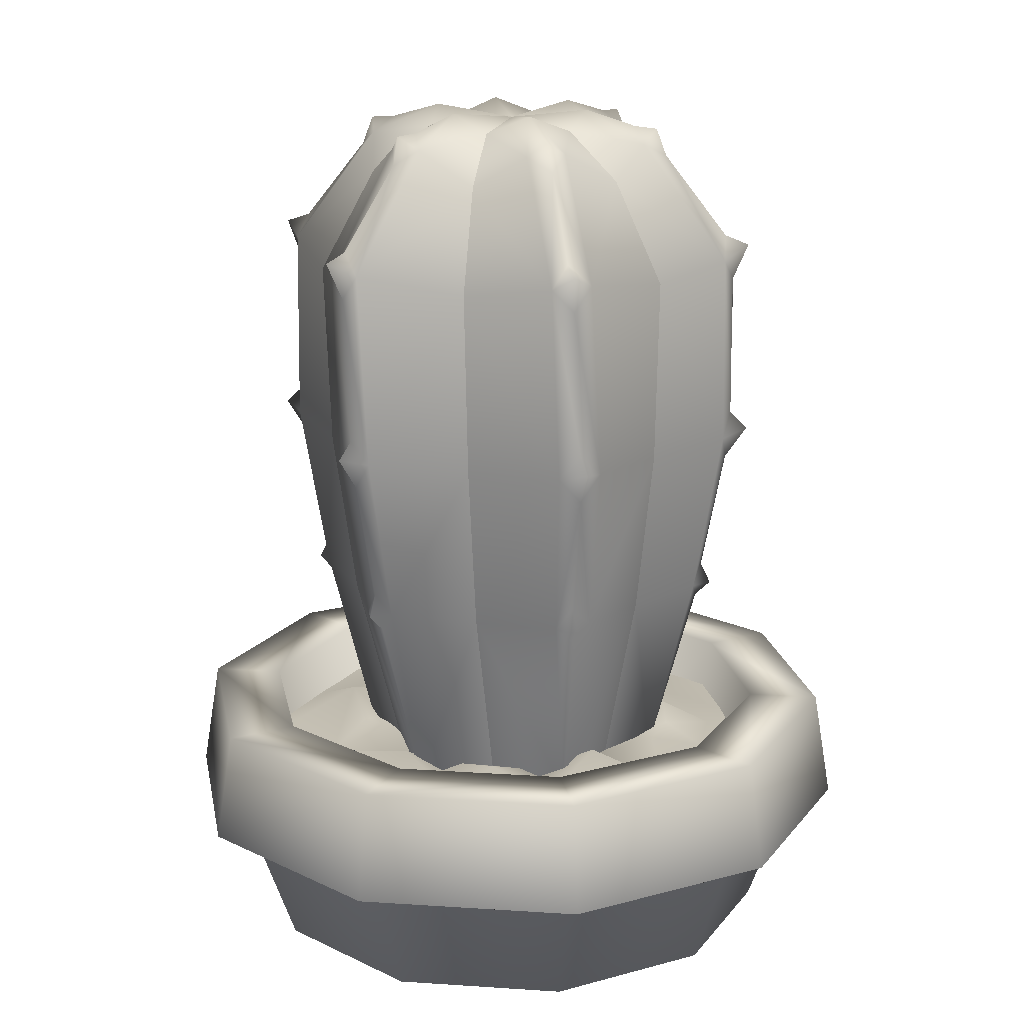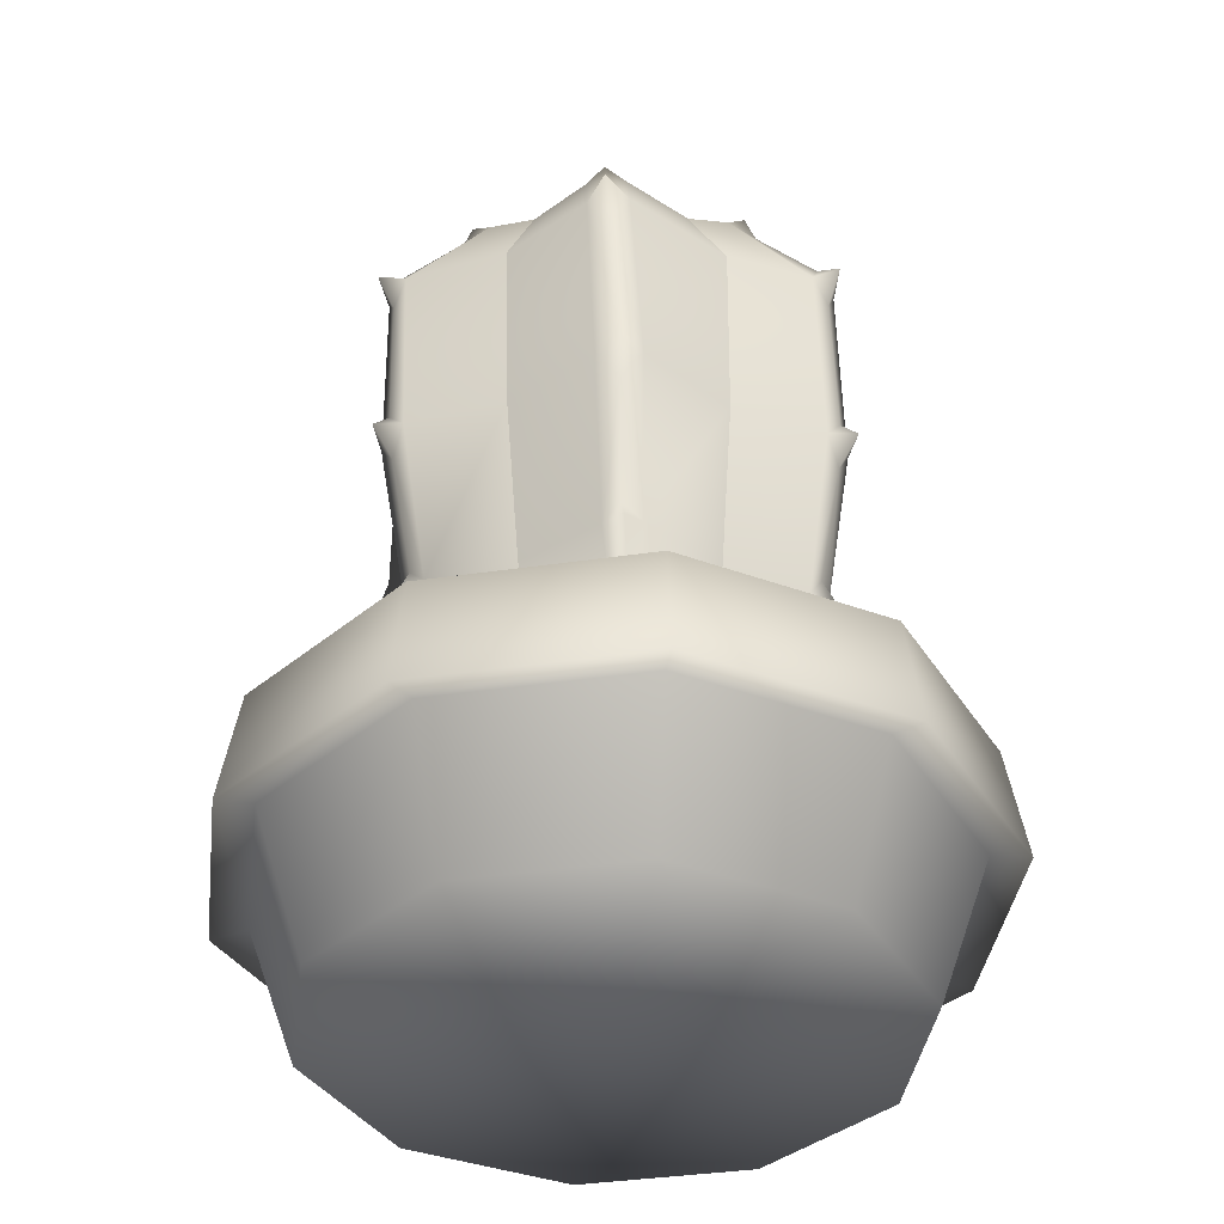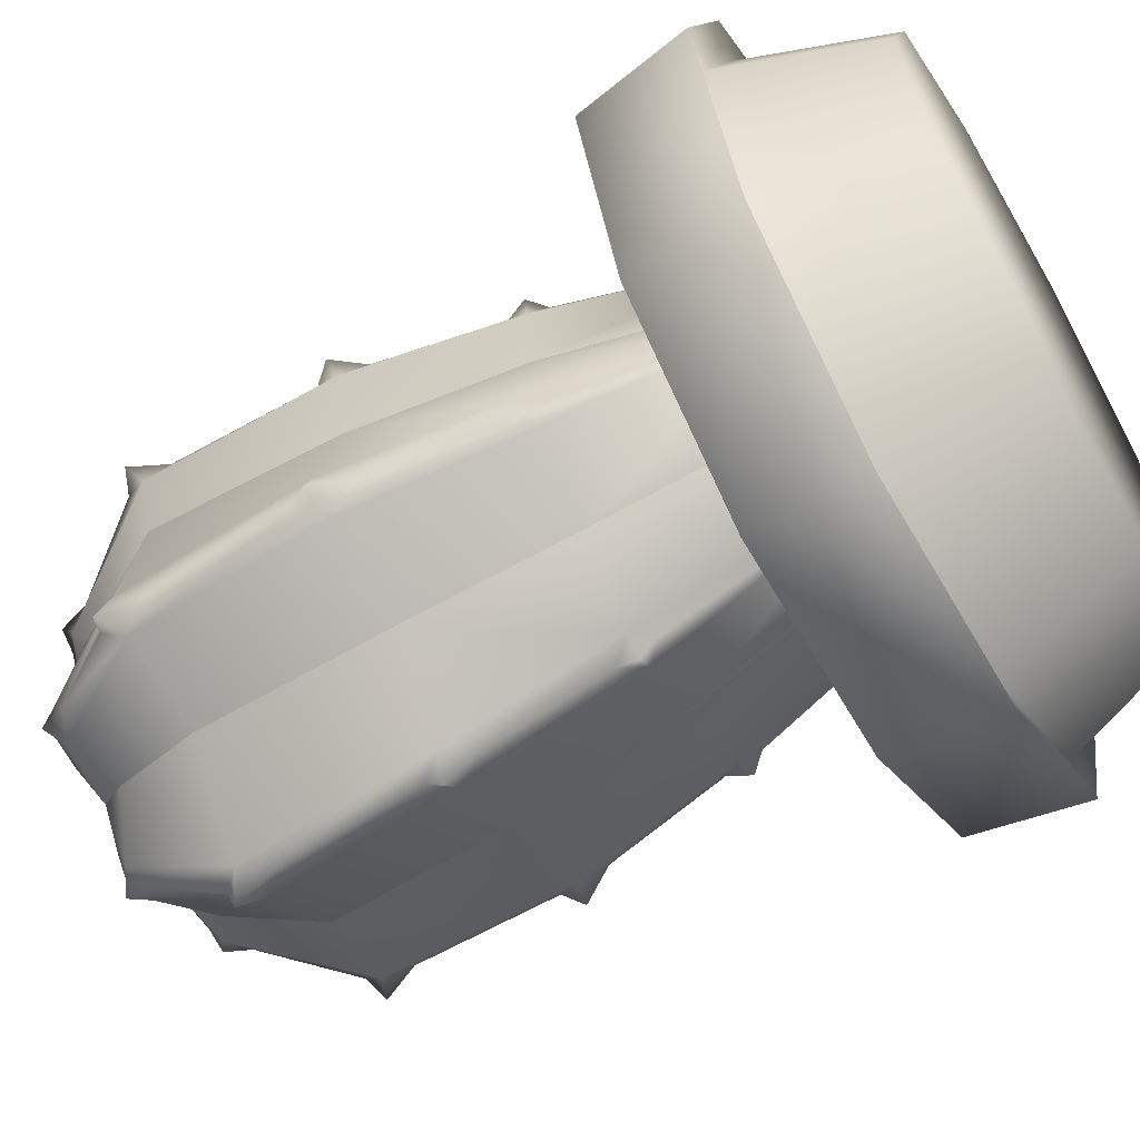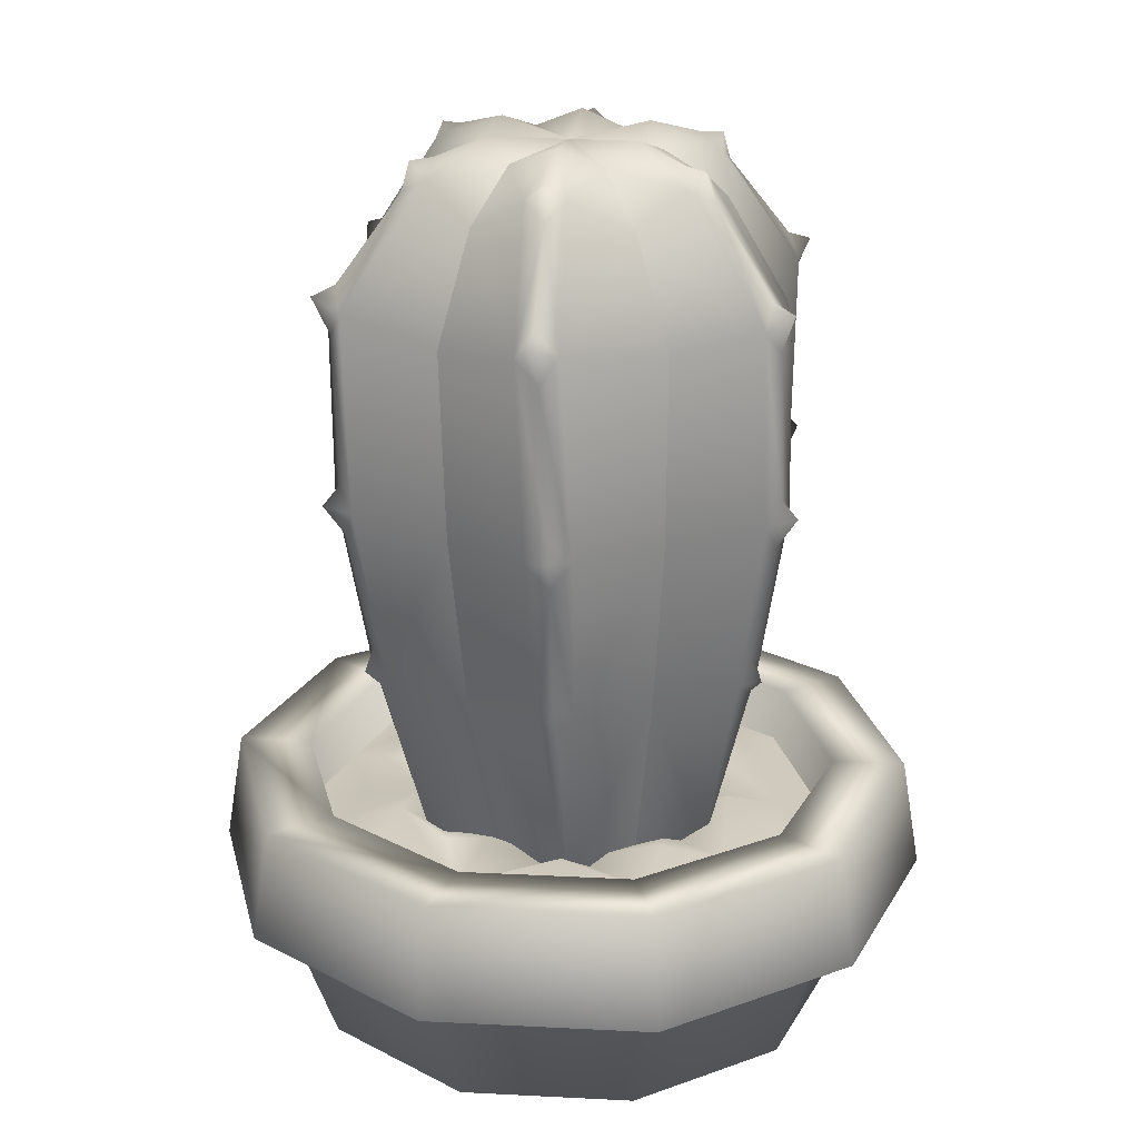
<metadata>
{"format":"obj","ext":"obj","renderer":"f3d","projection":"perspective","resolution":1024,"background":"white","views":[{"elev":17.2,"azim":-136.5,"up":"+Y"},{"elev":-37.9,"azim":-61.3,"up":"+Y"},{"elev":-62.8,"azim":-59.9,"up":"+Z"},{"elev":23.2,"azim":-175.1,"up":"+Y"}]}
</metadata>
<code>
g default
v 1.114 1.009 0
v 0.9014 1.009 -0.6549
v 0.3443 1.009 -1.06
v -0.3443 1.009 -1.06
v -0.9014 1.009 -0.6549
v -1.114 1.009 0
v -0.9014 1.009 0.6549
v -0.3443 1.009 1.06
v 0.3443 1.009 1.06
v 0.9014 1.009 0.6549
v 1.414 1.009 0
v 1.144 1.009 -0.8313
v 0.437 1.009 -1.345
v -0.437 1.009 -1.345
v -1.144 1.009 -0.8313
v -1.414 1.009 0
v -1.144 1.009 0.8313
v -0.437 1.009 1.345
v 0.437 1.009 1.345
v 1.144 1.009 0.8313
v 1.133 0 0
v 0.9163 0 -0.6657
v 0.35 0 -1.077
v -0.35 0 -1.077
v -0.9163 0 -0.6657
v -1.133 0 0
v -0.9163 0 0.6657
v -0.35 0 1.077
v 0.35 0 1.077
v 0.9163 0 0.6657
v -1.34 0.5778 0
v -1.084 0.5778 0.7875
v -0.414 0.5778 1.274
v 0.414 0.5778 1.274
v 1.084 0.5778 0.7875
v 1.34 0.5778 0
v 1.084 0.5778 -0.7875
v 0.414 0.5778 -1.274
v -0.414 0.5778 -1.274
v -1.084 0.5778 -0.7875
v 1.49 0.5518 0
v 1.205 0.5518 -0.8758
v 0.4604 0.5518 -1.417
v -0.4604 0.5518 -1.417
v -1.205 0.5518 -0.8758
v -1.49 0.5518 0
v -1.205 0.5518 0.8758
v -0.4604 0.5518 1.417
v 0.4604 0.5518 1.417
v 1.205 0.5518 0.8758
v -0.2915 0.2244 -0.8971
v -0.7631 0.2244 -0.5544
v -0.9433 0.2244 0
v -0.7631 0.2244 0.5544
v -0.2915 0.2244 0.8971
v 0.2915 0.2244 0.8971
v 0.7631 0.2244 0.5544
v 0.9433 0.2244 0
v 0.7631 0.2244 -0.5544
v 0.2915 0.2244 -0.8971
v 0 0.2244 0
v 0 0 0
g Pipe_mesh
f 2 1 11 12
f 3 2 12 13
f 4 3 13 14
f 5 4 14 15
f 6 5 15 16
f 7 6 16 17
f 8 7 17 18
f 9 8 18 19
f 10 9 19 20
f 1 10 20 11
f 12 11 41 42
f 13 12 42 43
f 14 13 43 44
f 15 14 44 45
f 16 15 45 46
f 17 16 46 47
f 18 17 47 48
f 19 18 48 49
f 20 19 49 50
f 11 20 50 41
f 22 21 62
f 23 22 62
f 24 23 62
f 25 24 62
f 26 25 62
f 27 26 62
f 28 27 62
f 29 28 62
f 30 29 62
f 21 30 62
f 32 31 26 27
f 33 32 27 28
f 34 33 28 29
f 35 34 29 30
f 36 35 30 21
f 37 36 21 22
f 38 37 22 23
f 39 38 23 24
f 40 39 24 25
f 31 40 25 26
f 36 37 42 41
f 37 38 43 42
f 38 39 44 43
f 39 40 45 44
f 40 31 46 45
f 31 32 47 46
f 32 33 48 47
f 33 34 49 48
f 34 35 50 49
f 35 36 41 50
f 52 51 4 5
f 53 52 5 6
f 54 53 6 7
f 55 54 7 8
f 56 55 8 9
f 57 56 9 10
f 58 57 10 1
f 59 58 1 2
f 60 59 2 3
f 51 60 3 4
f 51 52 61
f 52 53 61
f 53 54 61
f 54 55 61
f 55 56 61
f 56 57 61
f 57 58 61
f 58 59 61
f 59 60 61
f 60 51 61
g default
v 0.02606 0.5846 0.04229
v -0.08668 0.7736 0.3185
v 0.1489 0.7616 0.3482
v 0.354 0.7823 0.1231
v 0.4999 0.8033 -0.3385
v 0.2892 0.8691 -0.53
v -0.04163 0.789 -0.5329
v -0.4278 0.7887 -0.2952
v -0.5343 0.8109 -0.04754
v -0.423 0.7716 0.2843
v 0.4906 0.7778 -0.06653
v -0.6768 0.9259 -0.1912
v -0.4114 0.8811 -0.5569
v -0.6763 0.7916 -0.4827
v -0.9081 0.7914 -0.2609
v -0.909 0.7913 0.005001
v -0.6638 0.8523 0.2348
v -0.5955 0.8536 0.414
v -0.7933 0.7929 0.4297
v -0.51 0.9086 0.4976
v -0.6356 0.7896 0.6751
v -0.3342 0.8893 0.565
v -0.2948 0.8113 0.7992
v -0.08021 0.7838 0.481
v 0.01995 0.8186 0.7186
v -0.01143 0.7975 0.9469
v 0.5094 0.7948 0.9136
v 0.3646 0.8645 0.6812
v 0.2044 0.7996 0.5095
v 0.5393 0.7956 0.2677
v 0.5011 0.9122 0.5246
v 0.713 0.7973 0.5617
v 0.8232 0.8513 0.1904
v 0.6365 0.7991 -0.006544
v 0.8638 0.7917 -0.01131
v 0.9851 0.7916 0.3126
v 0.6724 0.916 -0.386
v 0.9394 0.7969 -0.321
v 0.4636 0.8466 -0.5134
v 0.3924 0.7918 -0.7818
v 0.7968 0.7913 -0.6296
v -0.02337 0.8895 -0.7149
v -0.02567 0.7926 -0.9619
v -0.3902 0.7915 -0.768
v -1.116 0.7913 -0.5885
v -0.5754 0.7912 -1.119
v 0.1937 0.792 -1.244
v 0.8163 0.7911 -0.962
v 1.222 0.7917 -0.3139
v 1.18 0.7919 0.4425
v 0.6339 0.7913 1.091
v -1.238 0.7921 0.2195
v -0.9251 0.7912 0.8572
v -0.1868 0.7914 1.248
g ground_mesh
f 63 70 71
f 71 70 74
f 72 71 79
f 63 71 72
f 72 64 63
f 79 80 72
f 72 80 82
f 86 64 72
f 72 82 84 86
f 86 84 87
f 63 64 65
f 63 65 66
f 65 64 86 91
f 86 87 90 91
f 91 90 93
f 92 91 93
f 65 91 92
f 66 65 92
f 63 66 73
f 92 93 95
f 73 66 92 96
f 96 92 95
f 97 96 95
f 63 73 67
f 67 73 96 99
f 67 99 101
f 68 67 101
f 63 67 68
f 63 68 69
f 69 70 63
f 75 70 69
f 74 70 76
f 70 75 76
f 75 69 106
f 69 104 106
f 76 75 106
f 106 104 105
f 69 68 102
f 68 101 102
f 104 69 102
f 102 101 99 103
f 105 104 102
f 103 99 100
f 100 99 96 97
f 95 93 94
f 108 106 105
f 108 105 109
f 74 76 77
f 77 76 107
f 107 76 106 108
f 74 77 78
f 71 74 78
f 79 71 78
f 78 77 107 114
f 79 78 81
f 81 80 79
f 83 82 80 81
f 81 78 114 115
f 83 81 115
f 84 82 83 85
f 98 95 94
f 98 97 95
f 110 109 105 102
f 98 112 111
f 102 103 110
f 110 103 100 111
f 111 100 97 98
f 94 93 90 89
f 113 112 98 94
f 89 90 87 88
f 113 89 88
f 113 94 89
f 88 87 84 85
f 88 85 116
f 116 113 88
f 85 83 115 116
g default
v 0 3.65 0
v 0.1609 3.624 0.3264
v -0.02242 3.694 0.337
v -0.2022 3.624 0.3025
v -0.0336 3.632 0.5523
v 0.2949 3.438 0.5463
v -0.3256 3.438 0.5286
v -0.02995 3.51 0.6891
v -0.1172 3.566 0.6077
v -0.04452 3.625 0.648
v 0.04701 3.573 0.6169
v -0.05126 3.143 1.059
v -0.03012 2.987 0.9916
v -0.1189 3.079 0.9687
v -0.04823 3.179 0.9579
v 0.04693 3.09 0.9825
v 0.007774 2.312 1.065
v 0.002747 2.382 0.9928
v -0.08546 2.281 0.9758
v 0.009437 2.176 0.9737
v 0.09468 2.292 0.9776
v 0.02194 1.575 0.9175
v 0.009744 1.67 0.8744
v -0.05641 1.576 0.8551
v 0.02904 1.508 0.8519
v 0.09322 1.59 0.8558
v 0.4304 3.029 0.7411
v 0.4256 2.265 0.7156
v -0.4266 3.029 0.7433
v -0.4069 2.265 0.7264
v 0.3838 1.569 0.6288
v -0.3527 1.569 0.6468
v -0.2255 0.7409 0.4807
v 0.04984 0.7302 0.6428
v 0.3036 0.7409 0.4357
v 0 3.65 -0
v 0.3631 3.624 0.02382
v 0.2806 3.694 0.1879
v 0.1609 3.624 0.3264
v 0.4615 3.632 0.3052
v 0.6206 3.438 0.01774
v 0.2949 3.438 0.5463
v 0.5818 3.51 0.3705
v 0.4677 3.566 0.4054
v 0.5389 3.625 0.3626
v 0.5578 3.573 0.2678
v 0.8913 3.143 0.5738
v 0.8437 2.987 0.5219
v 0.7795 3.079 0.5873
v 0.8054 3.179 0.5207
v 0.8743 3.09 0.4506
v 0.9262 2.312 0.5258
v 0.8612 2.382 0.494
v 0.8023 2.281 0.5619
v 0.848 2.176 0.4787
v 0.894 2.292 0.4068
v 0.8056 1.575 0.4398
v 0.7621 1.67 0.4288
v 0.7123 1.576 0.4764
v 0.7523 1.508 0.4008
v 0.7878 1.59 0.3472
v 0.857 3.029 -0.002182
v 0.8325 2.265 -0.01078
v 0.4304 3.029 0.7411
v 0.4256 2.265 0.7156
v 0.7364 1.569 -0.01797
v 0.3838 1.569 0.6288
v 0.3036 0.7409 0.4357
v 0.5816 0.7302 0.2782
v 0.5291 0.7409 -0.04505
v -0 3.65 -0
v 0.2022 3.624 -0.3025
v 0.303 3.694 -0.1491
v 0.3631 3.624 0.02382
v 0.4951 3.632 -0.247
v 0.3256 3.438 -0.5286
v 0.6206 3.438 0.01774
v 0.6117 3.51 -0.3186
v 0.5849 3.566 -0.2024
v 0.5835 3.625 -0.2855
v 0.5108 3.573 -0.3492
v 0.9426 3.143 -0.485
v 0.8738 2.987 -0.4697
v 0.8983 3.079 -0.3814
v 0.8537 3.179 -0.4372
v 0.8274 3.09 -0.5319
v 0.9184 2.312 -0.5392
v 0.8584 2.382 -0.4988
v 0.8878 2.281 -0.4139
v 0.8385 2.176 -0.495
v 0.7993 2.292 -0.5708
v 0.7836 1.575 -0.4778
v 0.7524 1.67 -0.4456
v 0.7687 1.576 -0.3787
v 0.7232 1.508 -0.4511
v 0.6946 1.59 -0.5086
v 0.4266 3.029 -0.7433
v 0.4069 2.265 -0.7264
v 0.857 3.029 -0.002182
v 0.8325 2.265 -0.01078
v 0.3527 1.569 -0.6468
v 0.7364 1.569 -0.01797
v 0.5291 0.7409 -0.04505
v 0.5317 0.7302 -0.3646
v 0.2255 0.7409 -0.4807
v -0 3.65 -0
v -0.1609 3.624 -0.3264
v 0.02242 3.694 -0.337
v 0.2022 3.624 -0.3025
v 0.0336 3.632 -0.5523
v -0.2949 3.438 -0.5463
v 0.3256 3.438 -0.5286
v 0.02995 3.51 -0.6891
v 0.1172 3.566 -0.6077
v 0.04452 3.625 -0.648
v -0.04701 3.573 -0.6169
v 0.05126 3.143 -1.059
v 0.03012 2.987 -0.9916
v 0.1189 3.079 -0.9687
v 0.04823 3.179 -0.9579
v -0.04693 3.09 -0.9825
v -0.007774 2.312 -1.065
v -0.002747 2.382 -0.9928
v 0.08546 2.281 -0.9758
v -0.009437 2.176 -0.9737
v -0.09468 2.292 -0.9776
v -0.02194 1.575 -0.9175
v -0.009744 1.67 -0.8744
v 0.05641 1.576 -0.8551
v -0.02904 1.508 -0.8519
v -0.09322 1.59 -0.8558
v -0.4304 3.029 -0.7411
v -0.4256 2.265 -0.7156
v 0.4266 3.029 -0.7433
v 0.4069 2.265 -0.7264
v -0.3838 1.569 -0.6288
v 0.3527 1.569 -0.6468
v 0.2255 0.7409 -0.4807
v -0.04984 0.7302 -0.6428
v -0.3036 0.7409 -0.4357
v -0 3.65 0
v -0.3631 3.624 -0.02382
v -0.2806 3.694 -0.1879
v -0.1609 3.624 -0.3264
v -0.4615 3.632 -0.3052
v -0.6206 3.438 -0.01774
v -0.2949 3.438 -0.5463
v -0.5818 3.51 -0.3705
v -0.4677 3.566 -0.4054
v -0.5389 3.625 -0.3626
v -0.5578 3.573 -0.2678
v -0.8913 3.143 -0.5738
v -0.8437 2.987 -0.5219
v -0.7795 3.079 -0.5873
v -0.8054 3.179 -0.5207
v -0.8743 3.09 -0.4506
v -0.9262 2.312 -0.5258
v -0.8612 2.382 -0.494
v -0.8023 2.281 -0.5619
v -0.848 2.176 -0.4787
v -0.894 2.292 -0.4068
v -0.8056 1.575 -0.4398
v -0.7621 1.67 -0.4288
v -0.7123 1.576 -0.4764
v -0.7523 1.508 -0.4008
v -0.7878 1.59 -0.3472
v -0.857 3.029 0.002182
v -0.8325 2.265 0.01078
v -0.4304 3.029 -0.7411
v -0.4256 2.265 -0.7156
v -0.7364 1.569 0.01797
v -0.3838 1.569 -0.6288
v -0.3036 0.7409 -0.4357
v -0.5816 0.7302 -0.2782
v -0.5291 0.7409 0.04505
v 0 3.65 0
v -0.2022 3.624 0.3025
v -0.303 3.694 0.1491
v -0.3631 3.624 -0.02382
v -0.4951 3.632 0.247
v -0.3256 3.438 0.5286
v -0.6206 3.438 -0.01774
v -0.6117 3.51 0.3186
v -0.5849 3.566 0.2024
v -0.5835 3.625 0.2855
v -0.5108 3.573 0.3492
v -0.9426 3.143 0.485
v -0.8738 2.987 0.4697
v -0.8983 3.079 0.3814
v -0.8537 3.179 0.4372
v -0.8274 3.09 0.5319
v -0.9184 2.312 0.5392
v -0.8584 2.382 0.4988
v -0.8878 2.281 0.4139
v -0.8385 2.176 0.495
v -0.7993 2.292 0.5708
v -0.7836 1.575 0.4778
v -0.7524 1.67 0.4456
v -0.7687 1.576 0.3787
v -0.7232 1.508 0.4511
v -0.6946 1.59 0.5086
v -0.4266 3.029 0.7433
v -0.4069 2.265 0.7264
v -0.857 3.029 0.002182
v -0.8325 2.265 0.01078
v -0.3527 1.569 0.6468
v -0.7364 1.569 0.01797
v -0.5291 0.7409 0.04505
v -0.5317 0.7302 0.3646
v -0.2255 0.7409 0.4807
g cactus_mesh
f 132 131 128
f 132 128 129
f 129 128 130
f 128 131 130
f 125 123 130
f 130 123 145
f 125 130 124
f 124 130 131
f 127 126 124
f 143 122 132
f 132 122 127
f 127 124 132
f 132 124 131
f 120 119 117
f 117 119 118
f 126 125 124
f 125 126 121
f 121 126 127
f 119 125 121
f 127 119 121
f 119 120 125
f 125 120 123
f 122 118 127
f 127 118 119
f 138 140 141
f 140 148 150
f 150 148 149
f 148 140 146
f 146 140 135
f 140 138 139
f 139 138 142
f 142 138 141
f 151 147 150
f 150 147 142
f 135 140 136
f 136 140 139
f 133 135 136
f 137 142 144
f 144 142 147
f 135 133 134
f 134 133 137
f 136 137 133
f 137 136 142
f 142 136 139
f 132 137 143
f 143 137 144
f 134 137 129
f 129 137 132
f 130 145 135
f 135 145 146
f 129 130 134
f 134 130 135
f 140 150 141
f 150 142 141
f 167 166 163
f 167 163 164
f 164 163 165
f 163 166 165
f 160 158 165
f 165 158 180
f 160 165 159
f 159 165 166
f 162 161 159
f 178 157 167
f 167 157 162
f 162 159 167
f 167 159 166
f 155 154 152
f 152 154 153
f 161 160 159
f 160 161 156
f 156 161 162
f 154 160 156
f 162 154 156
f 154 155 160
f 160 155 158
f 157 153 162
f 162 153 154
f 173 175 176
f 175 183 185
f 185 183 184
f 183 175 181
f 181 175 170
f 175 173 174
f 174 173 177
f 177 173 176
f 186 182 185
f 185 182 177
f 170 175 171
f 171 175 174
f 168 170 171
f 172 177 179
f 179 177 182
f 170 168 169
f 169 168 172
f 171 172 168
f 172 171 177
f 177 171 174
f 167 172 178
f 178 172 179
f 169 172 164
f 164 172 167
f 165 180 170
f 170 180 181
f 164 165 169
f 169 165 170
f 175 185 176
f 185 177 176
f 202 201 198
f 202 198 199
f 199 198 200
f 198 201 200
f 195 193 200
f 200 193 215
f 195 200 194
f 194 200 201
f 197 196 194
f 213 192 202
f 202 192 197
f 197 194 202
f 202 194 201
f 190 189 187
f 187 189 188
f 196 195 194
f 195 196 191
f 191 196 197
f 189 195 191
f 197 189 191
f 189 190 195
f 195 190 193
f 192 188 197
f 197 188 189
f 208 210 211
f 210 218 220
f 220 218 219
f 218 210 216
f 216 210 205
f 210 208 209
f 209 208 212
f 212 208 211
f 221 217 220
f 220 217 212
f 205 210 206
f 206 210 209
f 203 205 206
f 207 212 214
f 214 212 217
f 205 203 204
f 204 203 207
f 206 207 203
f 207 206 212
f 212 206 209
f 202 207 213
f 213 207 214
f 204 207 199
f 199 207 202
f 200 215 205
f 205 215 216
f 199 200 204
f 204 200 205
f 210 220 211
f 220 212 211
f 237 236 233
f 237 233 234
f 234 233 235
f 233 236 235
f 230 228 235
f 235 228 250
f 230 235 229
f 229 235 236
f 232 231 229
f 248 227 237
f 237 227 232
f 232 229 237
f 237 229 236
f 225 224 222
f 222 224 223
f 231 230 229
f 230 231 226
f 226 231 232
f 224 230 226
f 232 224 226
f 224 225 230
f 230 225 228
f 227 223 232
f 232 223 224
f 243 245 246
f 245 253 255
f 255 253 254
f 253 245 251
f 251 245 240
f 245 243 244
f 244 243 247
f 247 243 246
f 256 252 255
f 255 252 247
f 240 245 241
f 241 245 244
f 238 240 241
f 242 247 249
f 249 247 252
f 240 238 239
f 239 238 242
f 241 242 238
f 242 241 247
f 247 241 244
f 237 242 248
f 248 242 249
f 239 242 234
f 234 242 237
f 235 250 240
f 240 250 251
f 234 235 239
f 239 235 240
f 245 255 246
f 255 247 246
f 272 271 268
f 272 268 269
f 269 268 270
f 268 271 270
f 265 263 270
f 270 263 285
f 265 270 264
f 264 270 271
f 267 266 264
f 283 262 272
f 272 262 267
f 267 264 272
f 272 264 271
f 260 259 257
f 257 259 258
f 266 265 264
f 265 266 261
f 261 266 267
f 259 265 261
f 267 259 261
f 259 260 265
f 265 260 263
f 262 258 267
f 267 258 259
f 278 280 281
f 280 288 290
f 290 288 289
f 288 280 286
f 286 280 275
f 280 278 279
f 279 278 282
f 282 278 281
f 291 287 290
f 290 287 282
f 275 280 276
f 276 280 279
f 273 275 276
f 277 282 284
f 284 282 287
f 275 273 274
f 274 273 277
f 276 277 273
f 277 276 282
f 282 276 279
f 272 277 283
f 283 277 284
f 274 277 269
f 269 277 272
f 270 285 275
f 275 285 286
f 269 270 274
f 274 270 275
f 280 290 281
f 290 282 281
f 307 306 303
f 307 303 304
f 304 303 305
f 303 306 305
f 300 298 305
f 305 298 320
f 300 305 299
f 299 305 306
f 302 301 299
f 318 297 307
f 307 297 302
f 302 299 307
f 307 299 306
f 295 294 292
f 292 294 293
f 301 300 299
f 300 301 296
f 296 301 302
f 294 300 296
f 302 294 296
f 294 295 300
f 300 295 298
f 297 293 302
f 302 293 294
f 313 315 316
f 315 323 325
f 325 323 324
f 323 315 321
f 321 315 310
f 315 313 314
f 314 313 317
f 317 313 316
f 326 322 325
f 325 322 317
f 310 315 311
f 311 315 314
f 308 310 311
f 312 317 319
f 319 317 322
f 310 308 309
f 309 308 312
f 311 312 308
f 312 311 317
f 317 311 314
f 307 312 318
f 318 312 319
f 309 312 304
f 304 312 307
f 305 320 310
f 310 320 321
f 304 305 309
f 309 305 310
f 315 325 316
f 325 317 316

</code>
